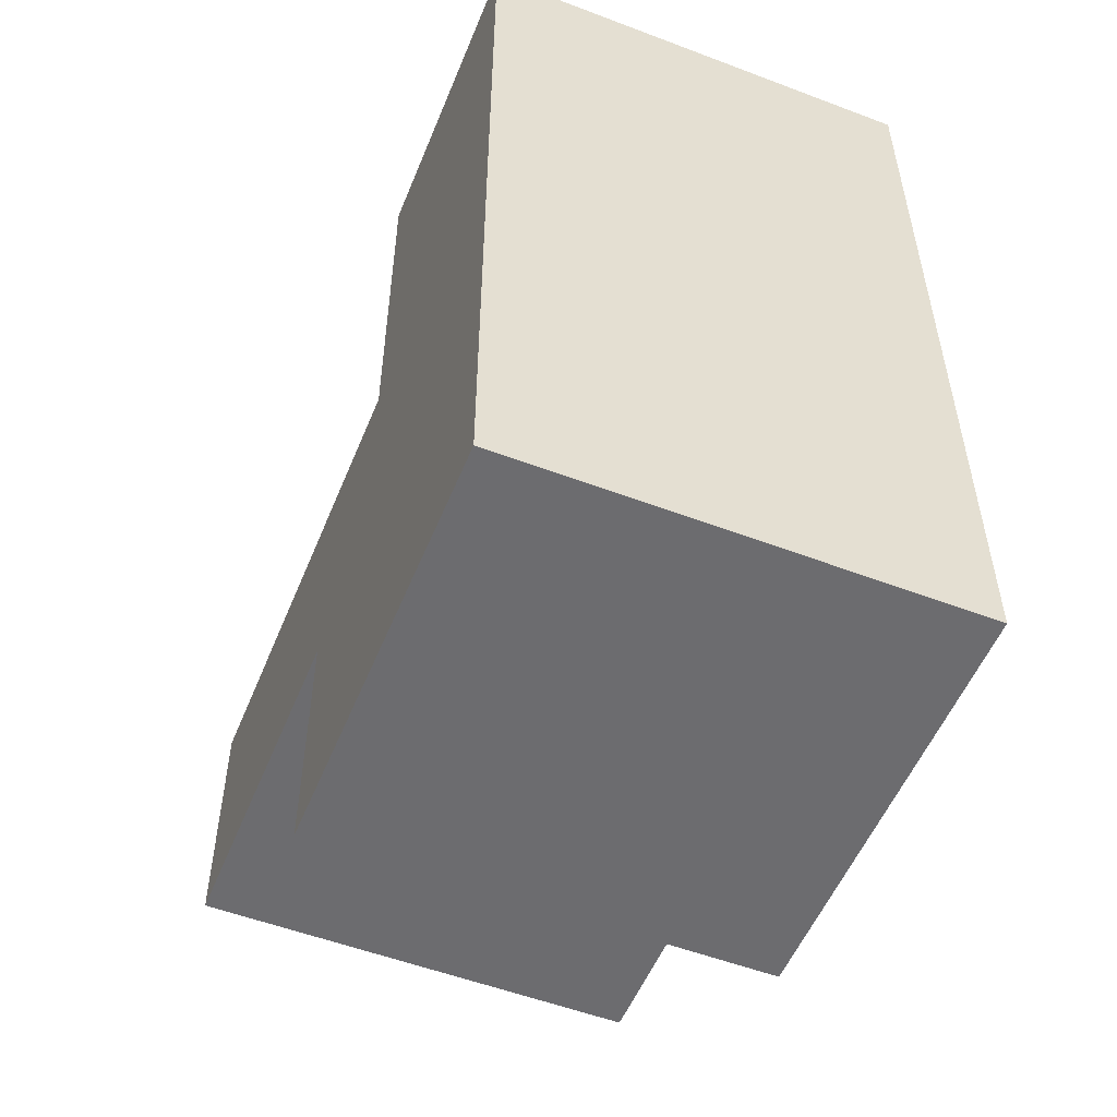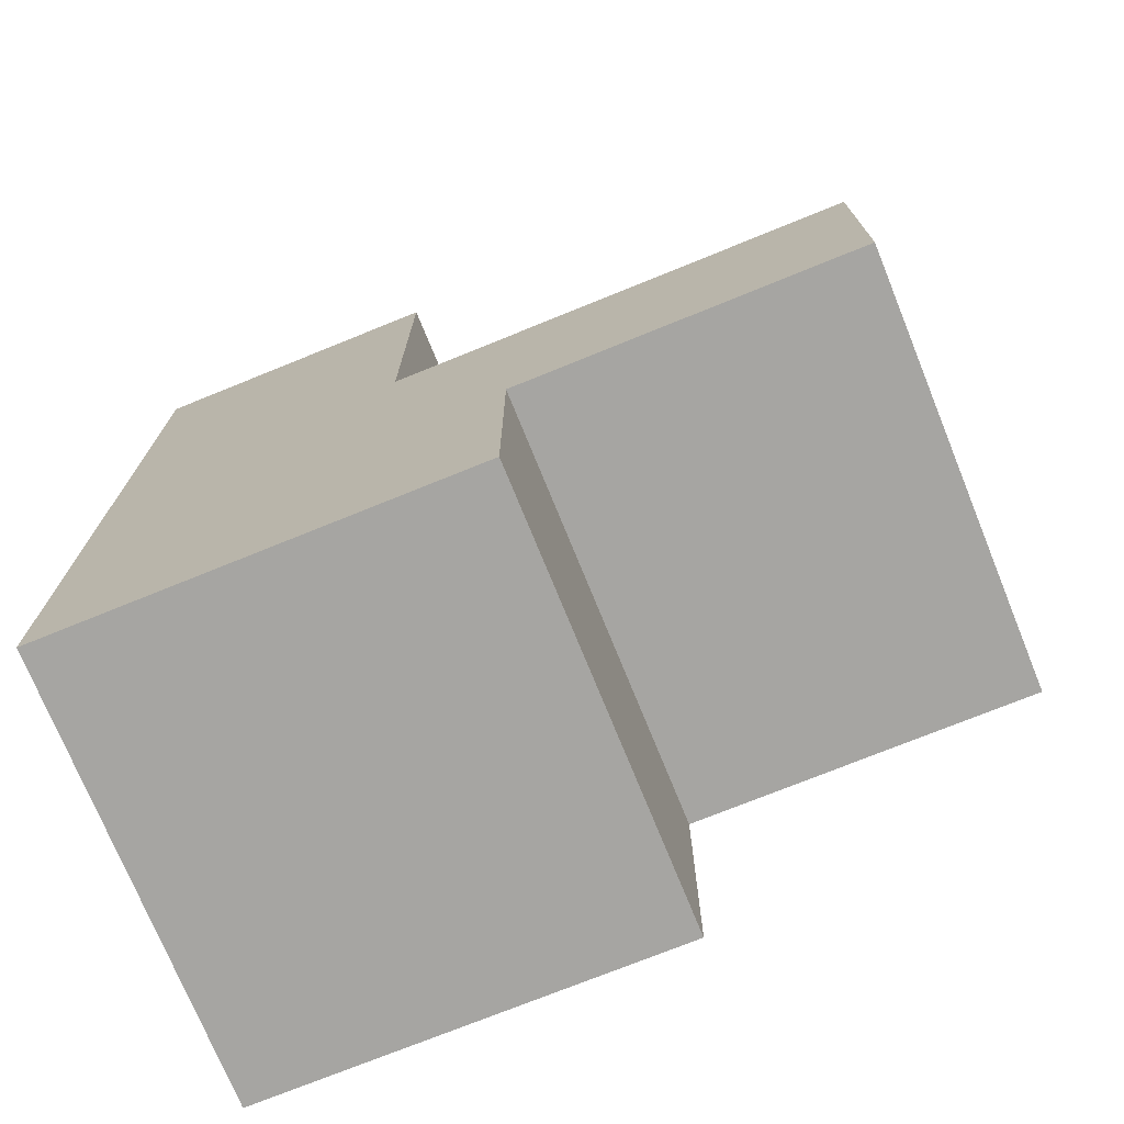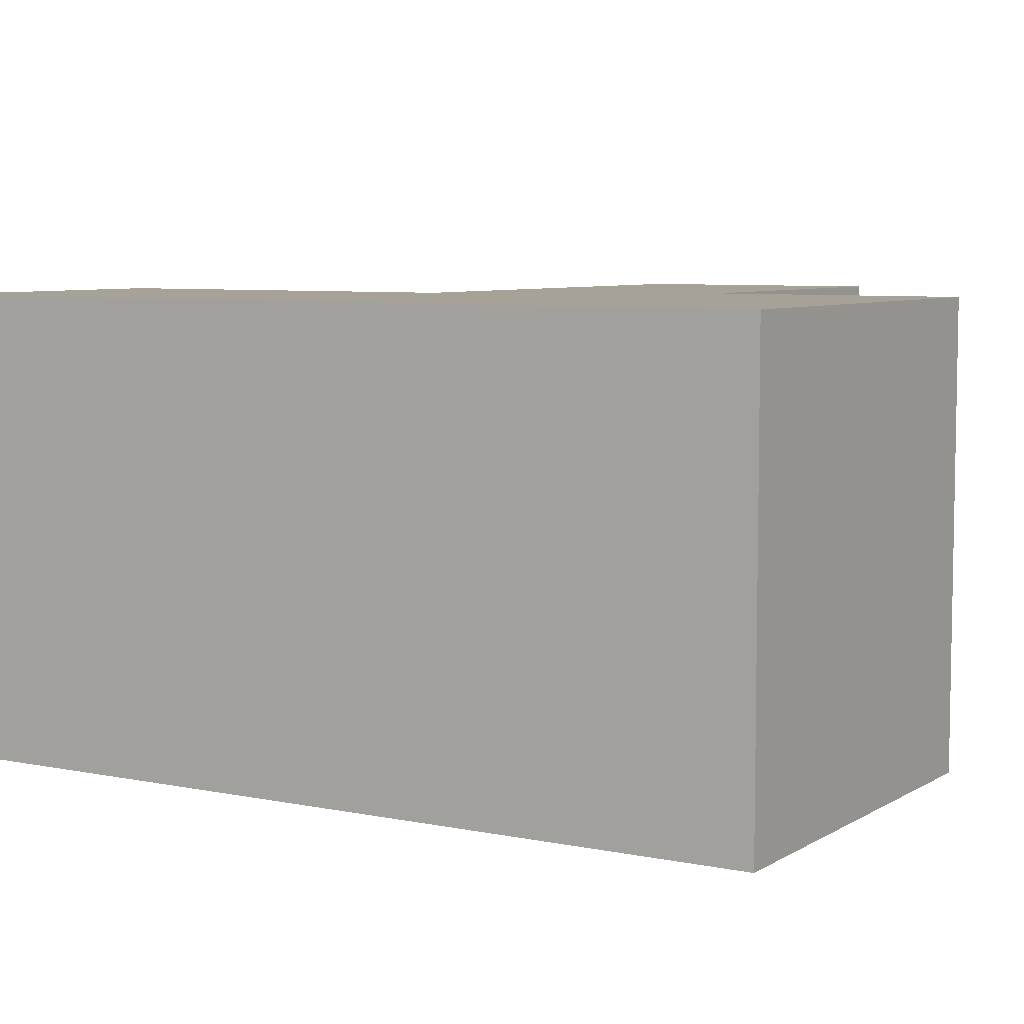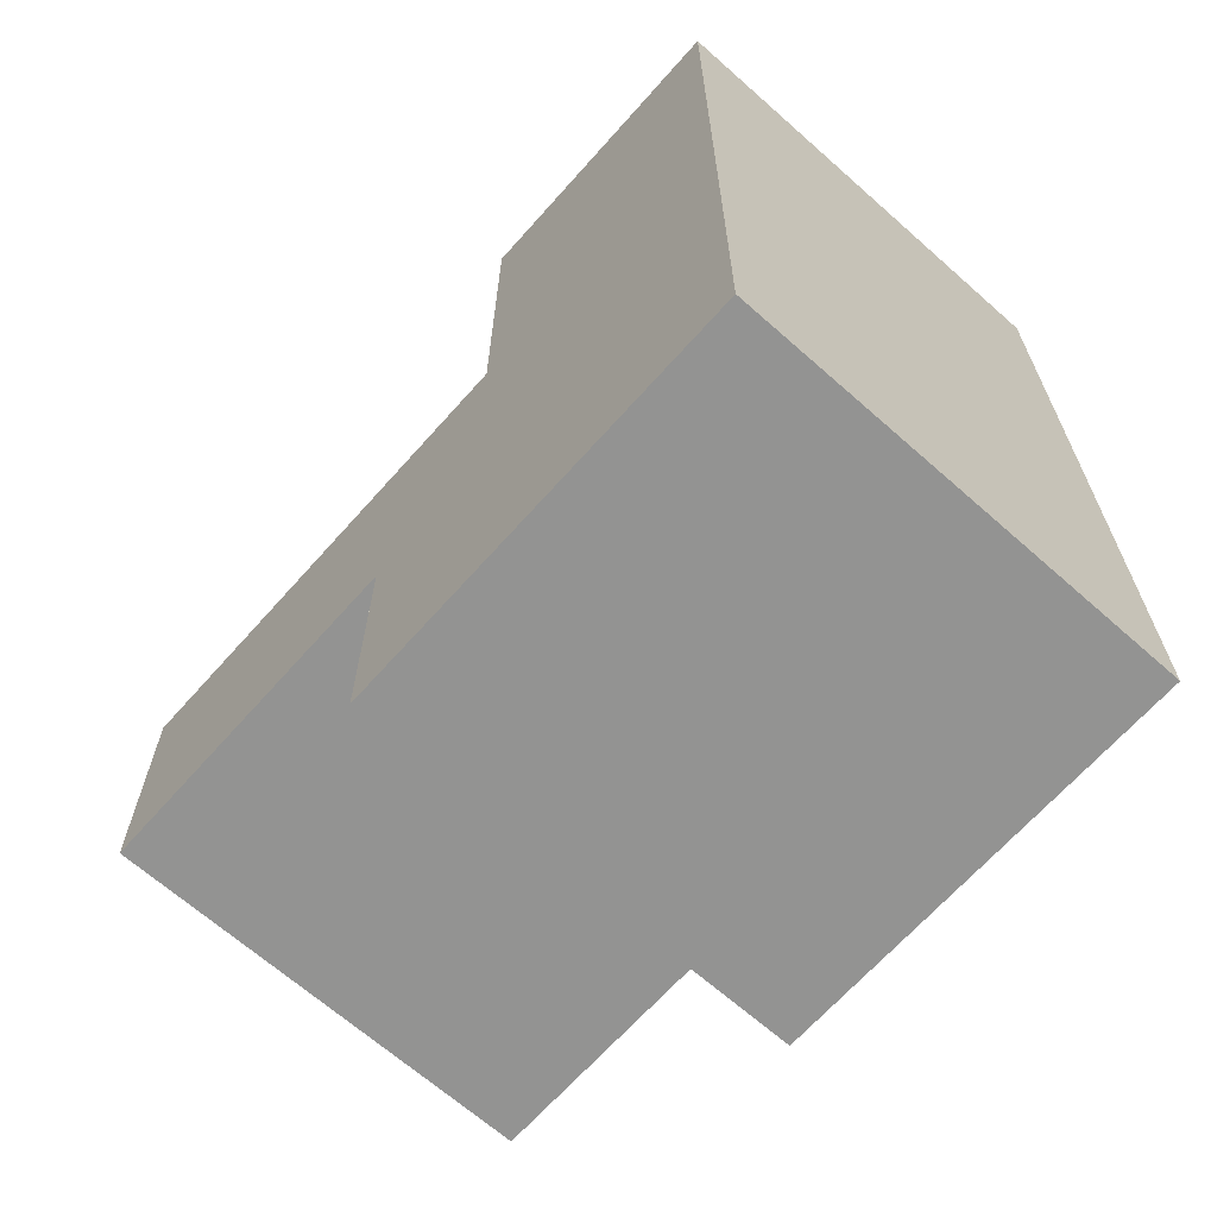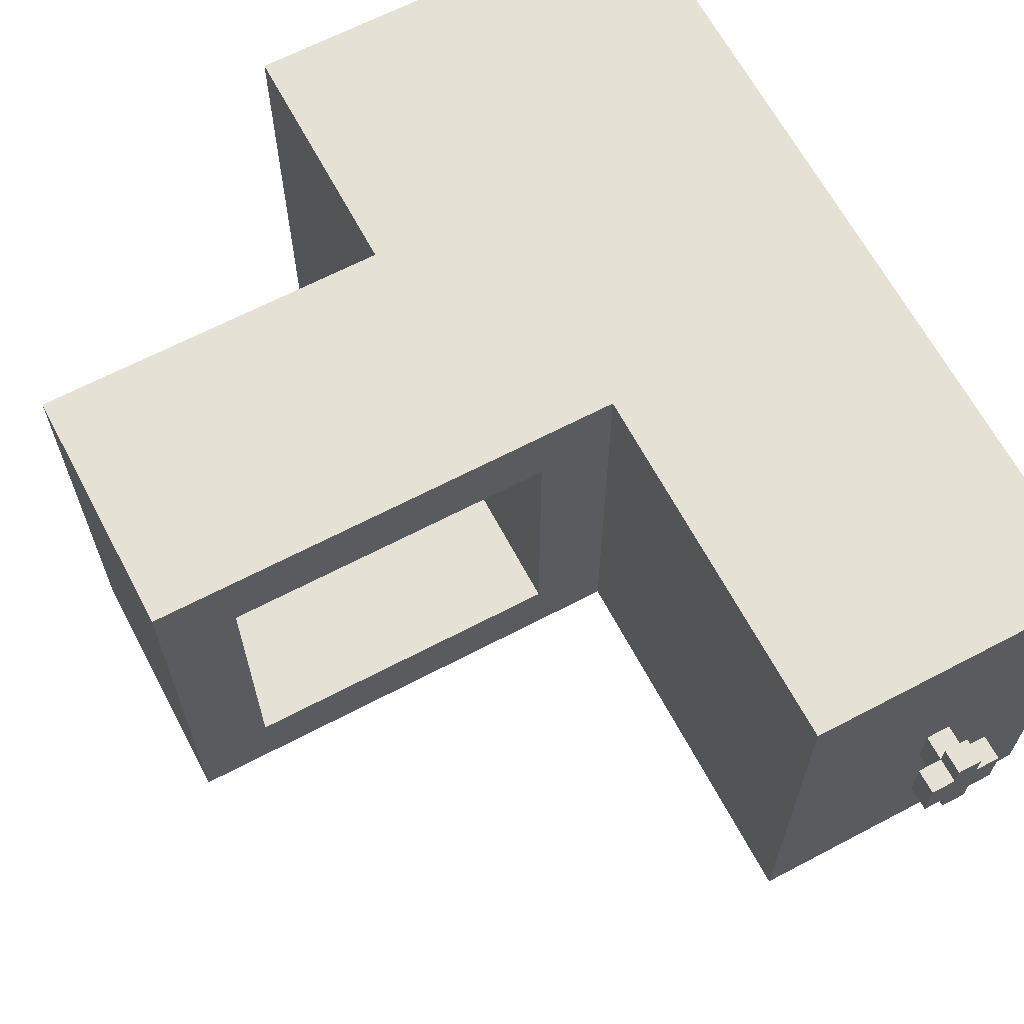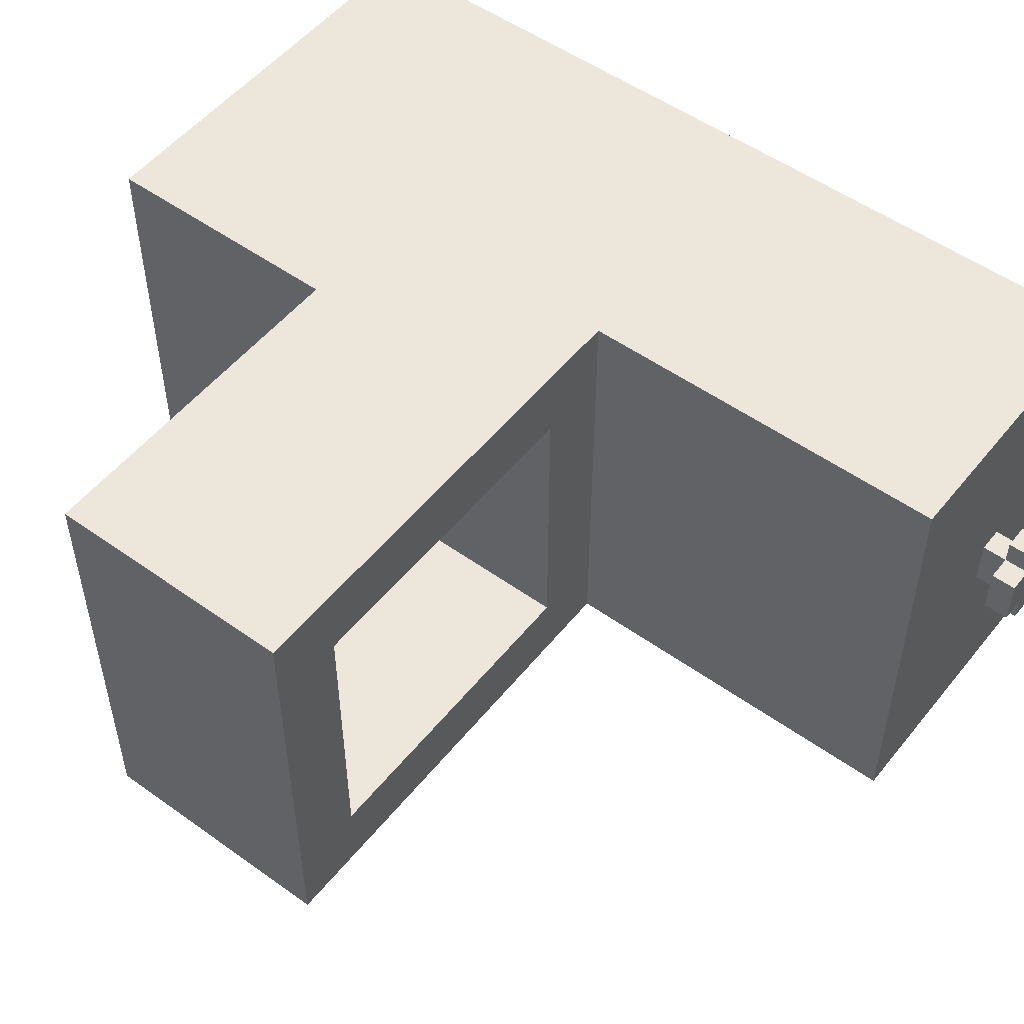
<metadata>
{"format":"obj","ext":"obj","renderer":"f3d","projection":"perspective","resolution":1024,"background":"white","views":[{"elev":-53.8,"azim":-112.0,"up":"+Y"},{"elev":-73.7,"azim":22.1,"up":"+Y"},{"elev":6.6,"azim":-58.7,"up":"+Z"},{"elev":-66.7,"azim":-131.6,"up":"+Y"},{"elev":65.0,"azim":152.1,"up":"+Z"},{"elev":52.2,"azim":127.7,"up":"+Z"}]}
</metadata>
<code>
g toilet
v -20 0 9
v -20 0 -9
v -20 35 9
v -20 35 -9
v -16 36 1
v -16 36 -1
v -16 37 1
v -16 37 -1
v -15 35 1
v -15 35 -1
v -15 36 2
v -15 36 1
v -15 36 -1
v -15 36 -2
v -15 37 2
v -15 37 1
v -15 37 -1
v -15 37 -2
v 8 14 6
v 8 14 -6
v 8 20 6
v 8 20 -6
v -14 35 1
v -14 35 -1
v -14 36 2
v -14 36 1
v -14 36 -1
v -14 36 -2
v -14 37 2
v -14 37 1
v -14 37 -1
v -14 37 -2
v -13 36 1
v -13 36 -1
v -13 37 1
v -13 37 -1
v -8 20 9
v -8 20 -9
v -8 35 9
v -8 35 -9
v -5 14 6
v -5 14 -6
v -5 20 6
v -5 20 -6
v -3 0 9
v -3 0 -9
v -3 10 9
v -3 10 -9
v 11 10 9
v 11 10 -9
v 11 20 9
v 11 20 -9
v -20 0 9
v -20 35 9
v -8 20 9
v -8 35 9
v -3 0 9
v -3 10 9
v 11 10 9
v 11 20 9
v -15 36 2
v -15 37 2
v -14 36 2
v -14 37 2
v -16 36 1
v -16 37 1
v -15 35 1
v -15 36 1
v -15 37 1
v -14 35 1
v -14 36 1
v -14 37 1
v -13 36 1
v -13 37 1
v -5 14 -6
v -5 20 -6
v 8 14 -6
v 8 20 -6
v -5 14 6
v -5 20 6
v 8 14 6
v 8 20 6
v -16 36 -1
v -16 37 -1
v -15 35 -1
v -15 36 -1
v -15 37 -1
v -14 35 -1
v -14 36 -1
v -14 37 -1
v -13 36 -1
v -13 37 -1
v -15 36 -2
v -15 37 -2
v -14 36 -2
v -14 37 -2
v -20 0 -9
v -20 35 -9
v -8 20 -9
v -8 35 -9
v -3 0 -9
v -3 10 -9
v 11 10 -9
v 11 20 -9
v -20 0 9
v -3 0 9
v -20 0 -9
v -3 0 -9
v -3 10 9
v 11 10 9
v -3 10 -9
v 11 10 -9
v -15 36 2
v -14 36 2
v -16 36 1
v -15 36 1
v -14 36 1
v -13 36 1
v -16 36 -1
v -15 36 -1
v -14 36 -1
v -13 36 -1
v -15 36 -2
v -14 36 -2
v -5 14 6
v 8 14 6
v -5 14 -6
v 8 14 -6
v -8 20 9
v 11 20 9
v -5 20 6
v 8 20 6
v -5 20 -6
v 8 20 -6
v -8 20 -9
v 11 20 -9
v -20 35 9
v -8 35 9
v -15 35 1
v -14 35 1
v -15 35 -1
v -14 35 -1
v -20 35 -9
v -8 35 -9
v -15 37 2
v -14 37 2
v -16 37 1
v -15 37 1
v -14 37 1
v -13 37 1
v -16 37 -1
v -15 37 -1
v -14 37 -1
v -13 37 -1
v -15 37 -2
v -14 37 -2
f 3 2 1
f 4 2 3
f 7 6 5
f 8 6 7
f 12 10 9
f 13 10 12
f 15 12 11
f 16 12 15
f 17 14 13
f 18 14 17
f 21 20 19
f 22 20 21
f 23 24 26
f 26 24 27
f 25 26 29
f 29 26 30
f 27 28 31
f 31 28 32
f 33 34 35
f 35 34 36
f 37 38 39
f 39 38 40
f 41 42 43
f 43 42 44
f 45 46 47
f 47 46 48
f 49 50 51
f 51 50 52
f 55 54 53
f 56 54 55
f 57 55 53
f 58 55 57
f 59 55 58
f 60 55 59
f 63 62 61
f 64 62 63
f 68 66 65
f 69 66 68
f 70 68 67
f 71 68 70
f 73 72 71
f 74 72 73
f 77 76 75
f 78 76 77
f 79 80 81
f 81 80 82
f 83 84 86
f 86 84 87
f 85 86 88
f 88 86 89
f 89 90 91
f 91 90 92
f 93 94 95
f 95 94 96
f 97 98 99
f 99 98 100
f 97 99 101
f 101 99 102
f 102 99 103
f 103 99 104
f 107 106 105
f 108 106 107
f 111 110 109
f 112 110 111
f 116 114 113
f 117 114 116
f 119 116 115
f 120 116 119
f 121 118 117
f 122 118 121
f 123 121 120
f 124 121 123
f 125 126 127
f 127 126 128
f 129 130 131
f 131 130 132
f 129 131 133
f 132 130 134
f 129 133 135
f 133 134 135
f 134 130 136
f 135 134 136
f 137 138 139
f 139 138 140
f 137 139 141
f 140 138 142
f 137 141 143
f 141 142 143
f 142 138 144
f 143 142 144
f 145 146 148
f 148 146 149
f 147 148 151
f 149 150 151
f 148 149 151
f 151 150 152
f 152 150 153
f 153 150 154
f 152 153 155
f 155 153 156

</code>
